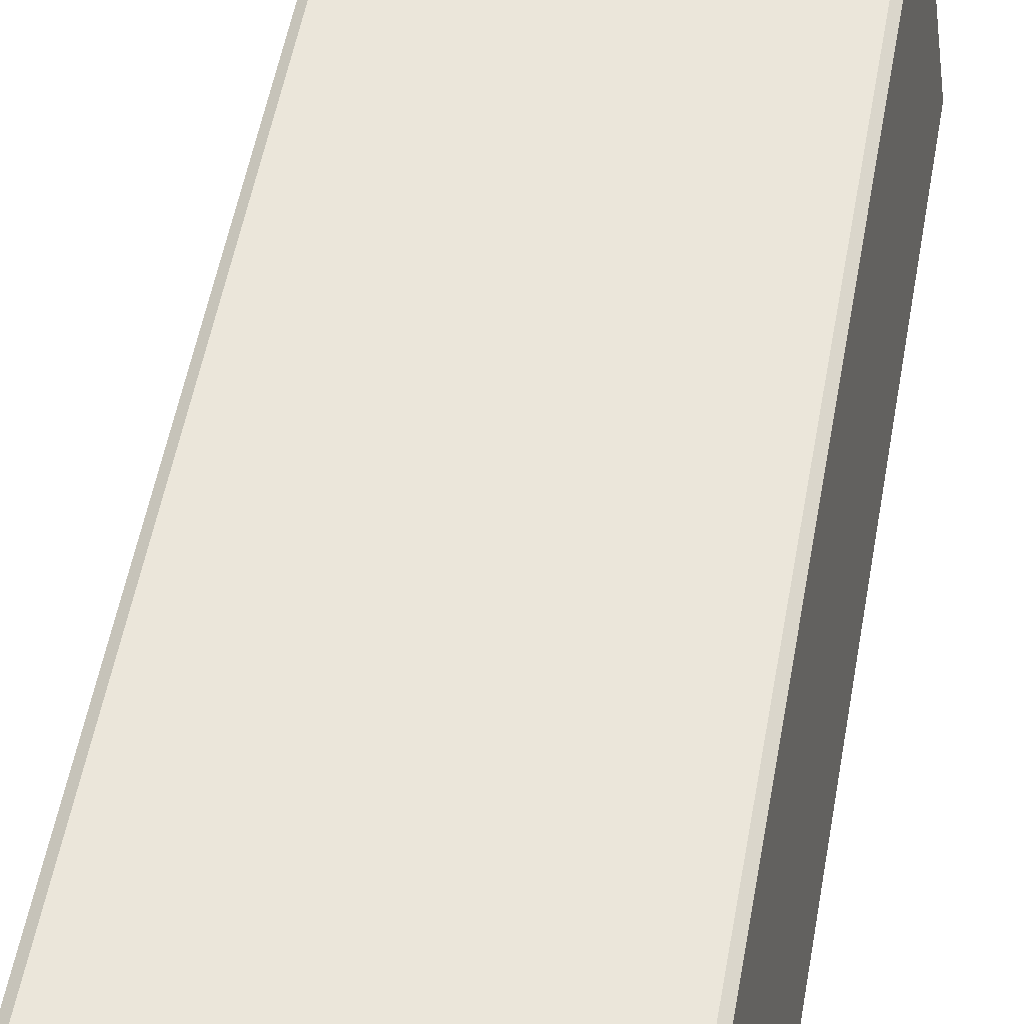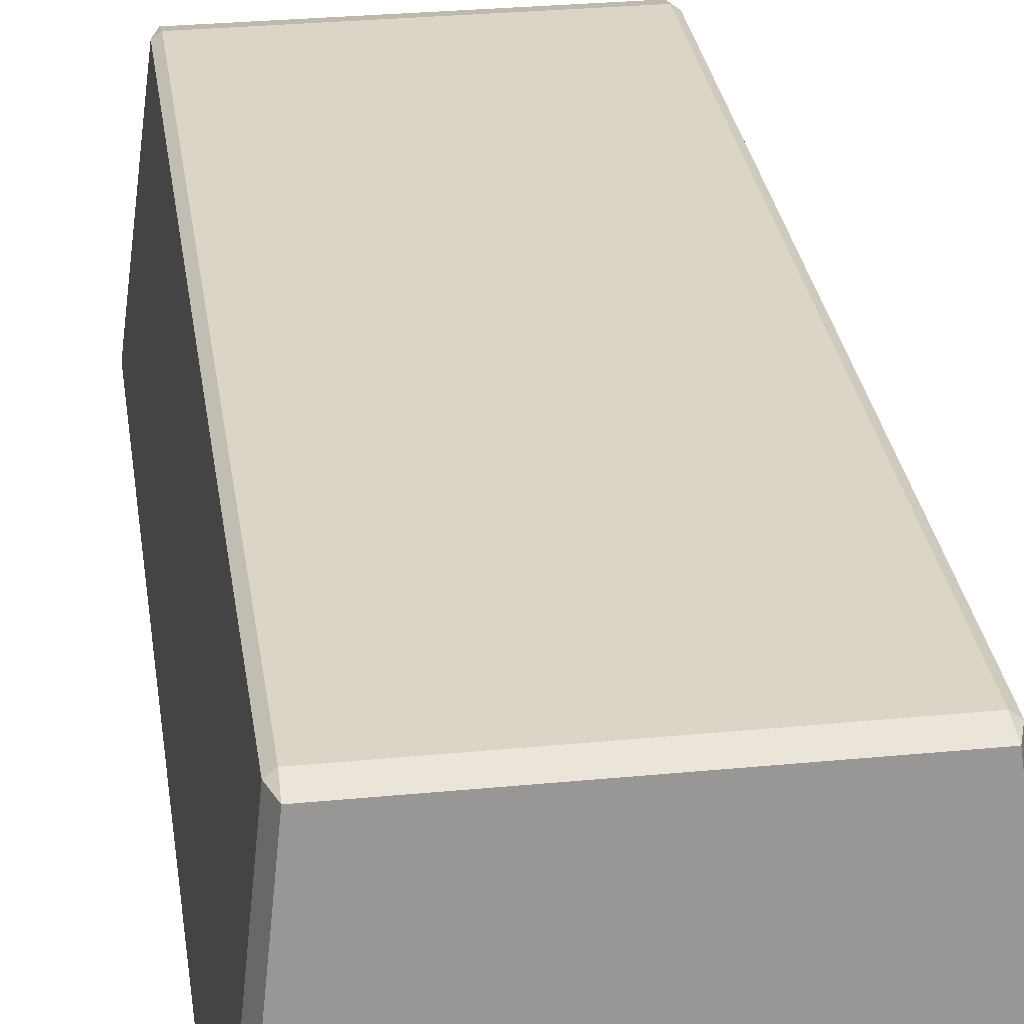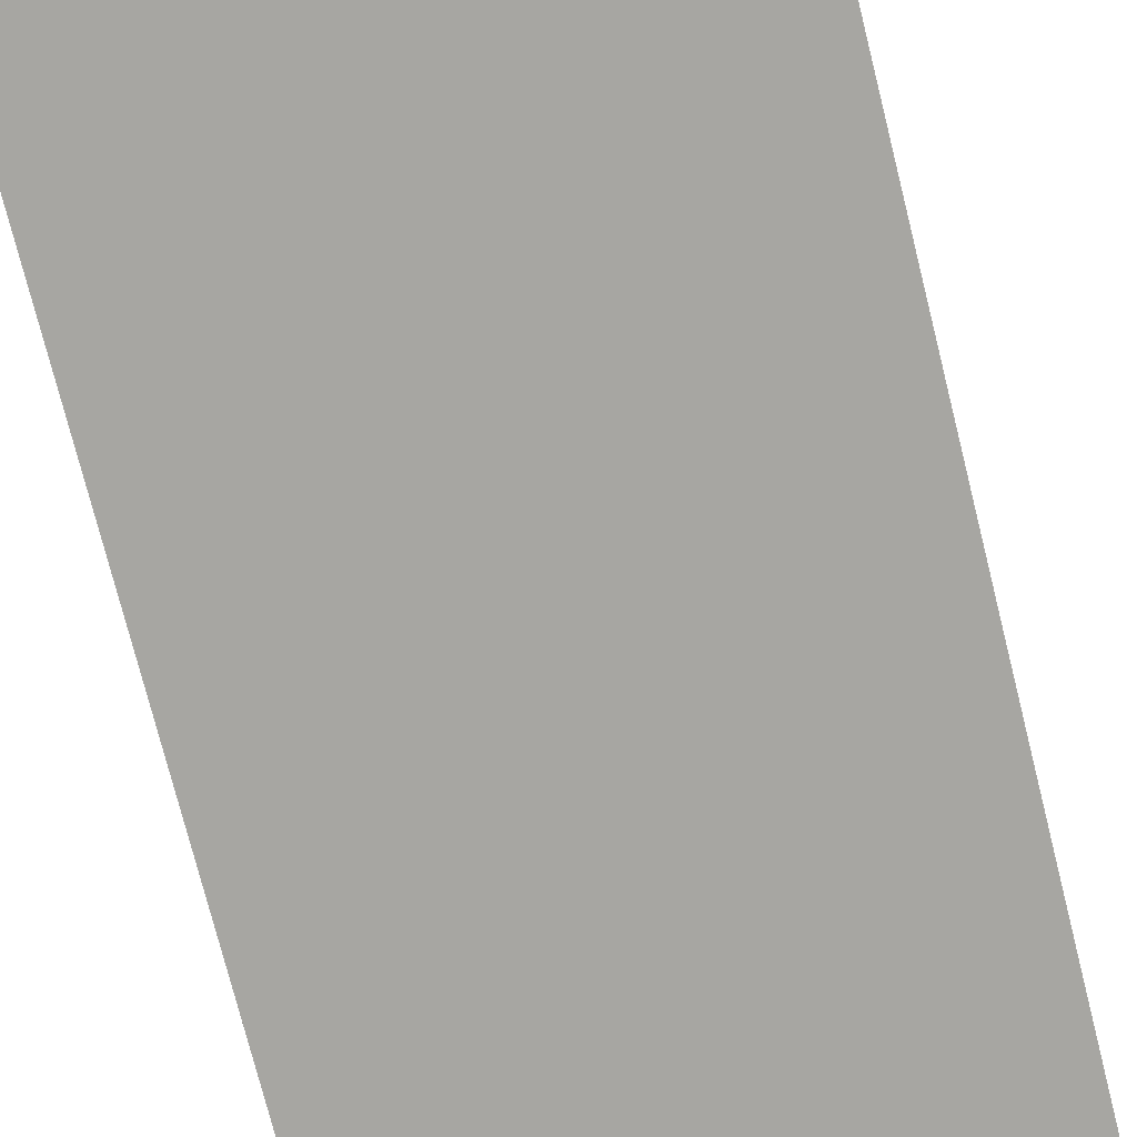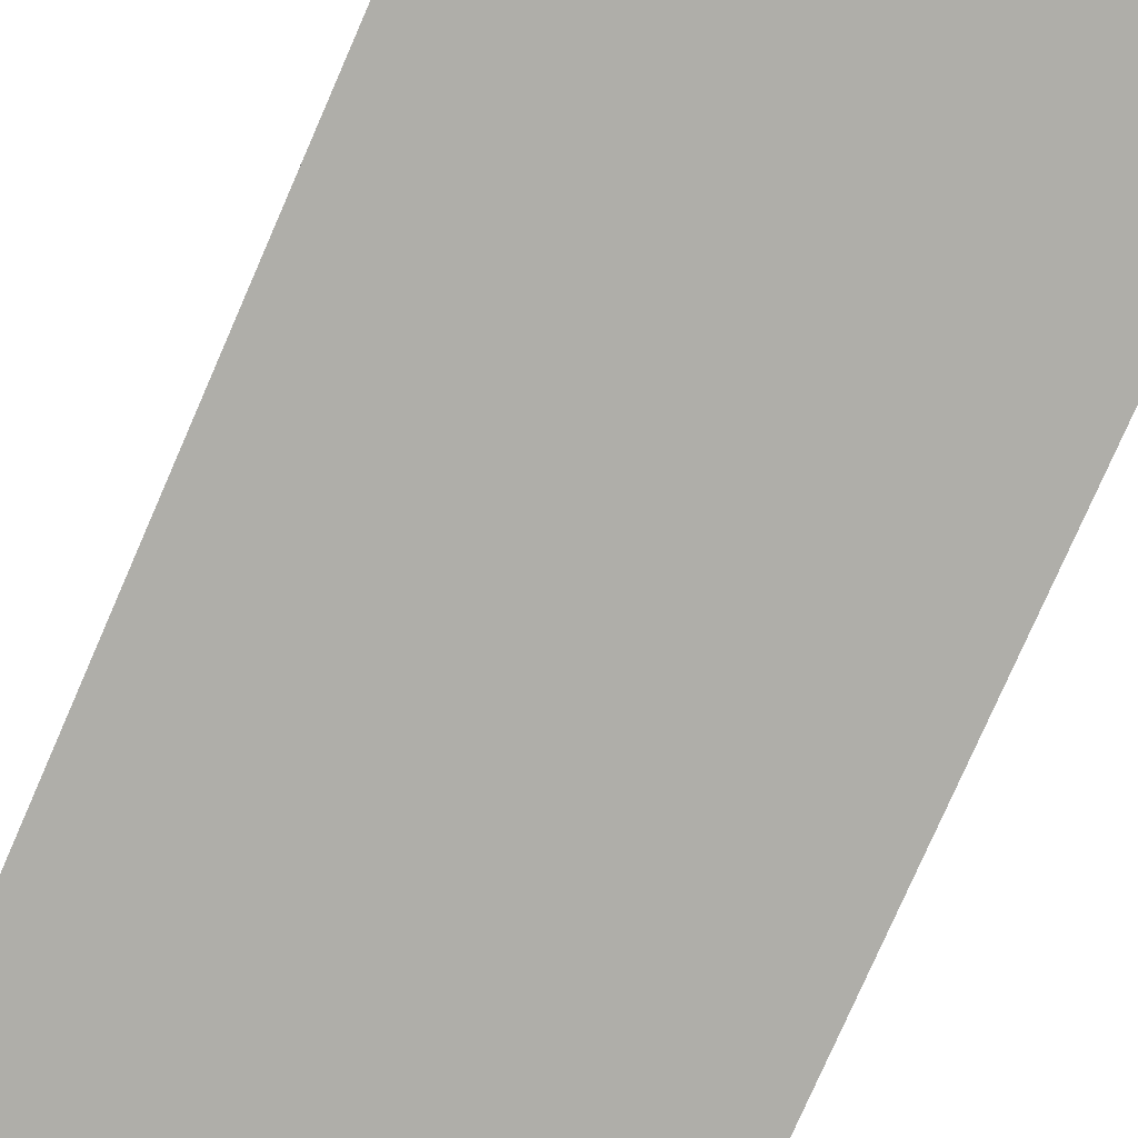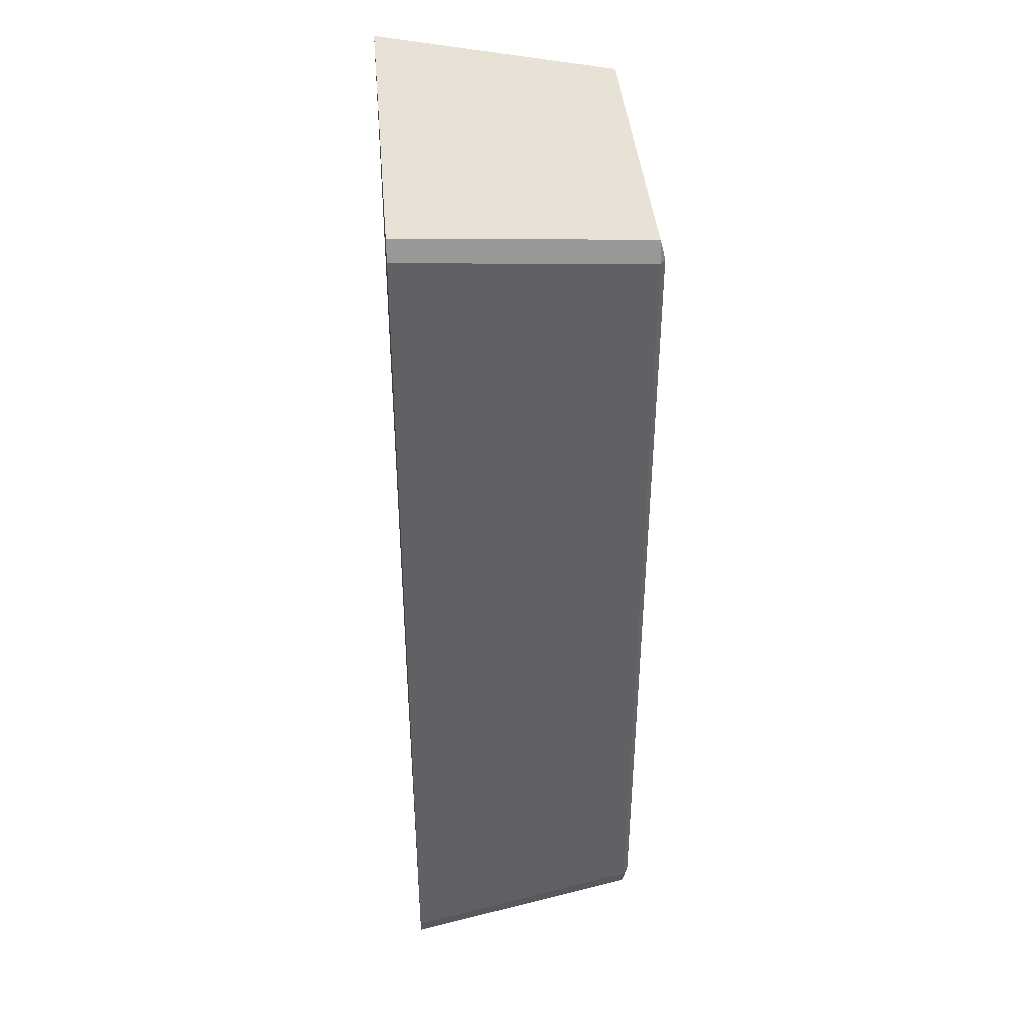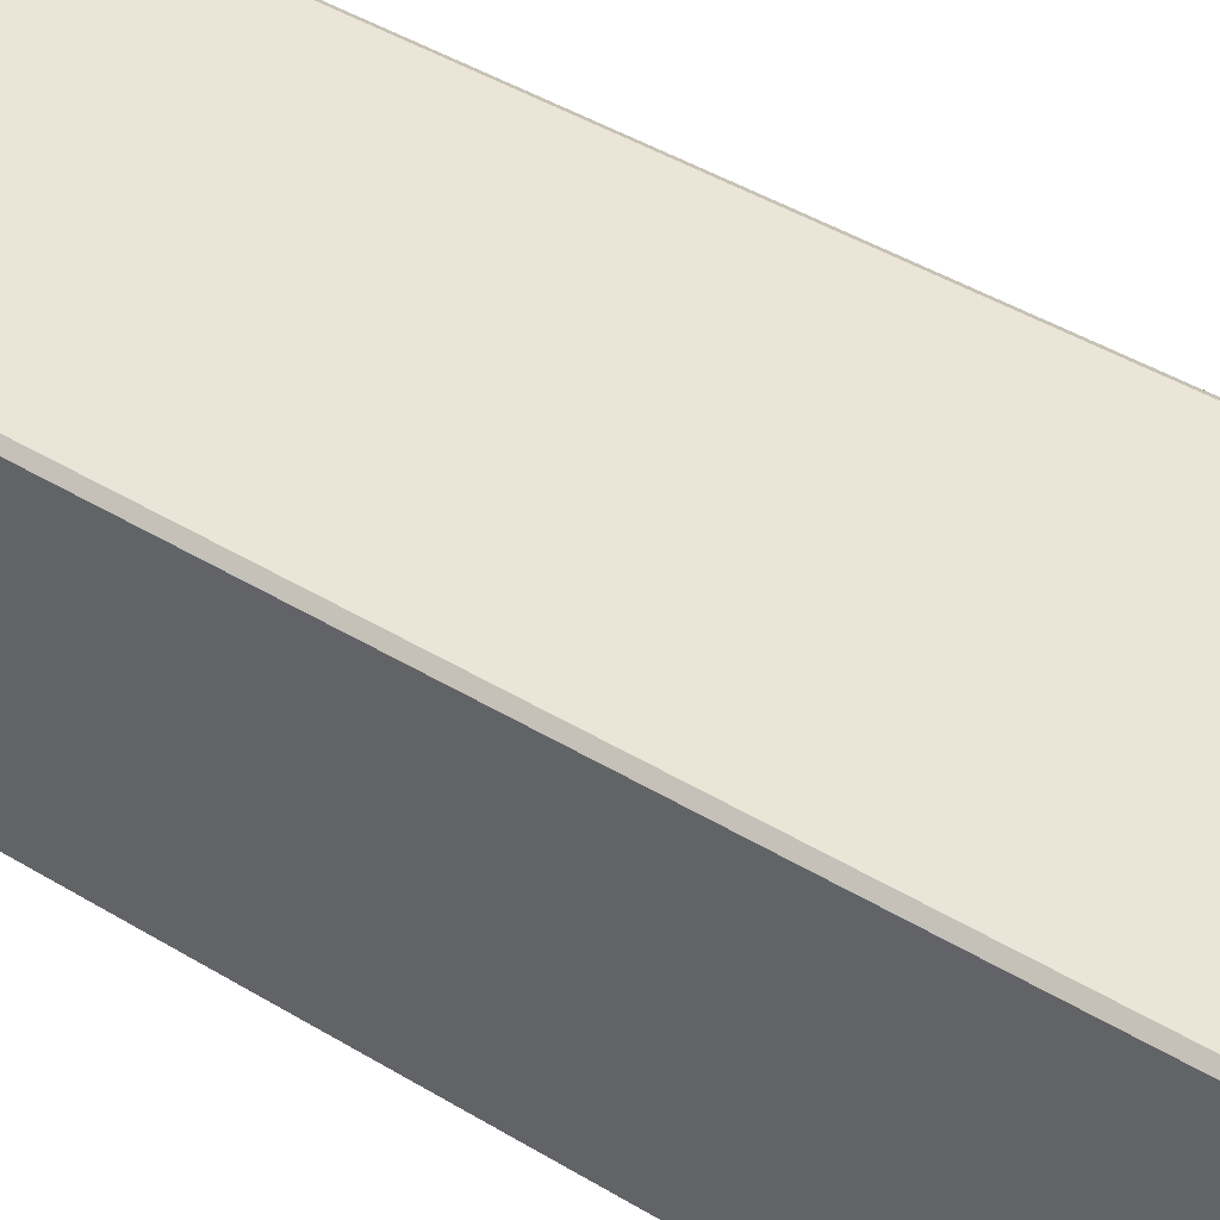
<metadata>
{"format":"obj","ext":"obj","renderer":"f3d","projection":"perspective","resolution":1024,"background":"white","views":[{"elev":54.8,"azim":-169.6,"up":"+Y"},{"elev":29.6,"azim":-8.1,"up":"+Y"},{"elev":-74.0,"azim":-166.0,"up":"+Y"},{"elev":-77.5,"azim":156.4,"up":"+Y"},{"elev":40.2,"azim":85.3,"up":"+Z"},{"elev":45.8,"azim":124.6,"up":"+Y"}]}
</metadata>
<code>
o GoldBar_Cube.001
v -1.556 -1.183 3.843
v -1.61 -1.183 3.678
v -1.319 0.7741 3.588
v -1.314 0.8172 3.417
v -1.373 0.7743 3.422
v -1.61 -1.183 -3.678
v -1.556 -1.183 -3.843
v -1.314 0.8172 -3.417
v -1.319 0.7741 -3.588
v -1.373 0.7743 -3.422
v 1.61 -1.183 3.678
v 1.556 -1.183 3.843
v 1.314 0.8172 3.417
v 1.319 0.7741 3.588
v 1.373 0.7743 3.422
v 1.556 -1.183 -3.843
v 1.61 -1.183 -3.678
v 1.314 0.8172 -3.417
v 1.373 0.7743 -3.422
v 1.319 0.7741 -3.588
f 14 1 12
f 17 15 11
f 8 13 18
f 5 6 2
f 9 16 7
f 3 4 5
f 8 9 10
f 13 14 15
f 18 19 20
f 3 2 1
f 8 5 4
f 9 6 10
f 8 20 9
f 17 20 19
f 13 19 18
f 14 11 15
f 13 3 14
f 12 1 2
f 14 3 1
f 17 19 15
f 8 4 13
f 5 10 6
f 9 20 16
f 3 5 2
f 8 10 5
f 9 7 6
f 8 18 20
f 17 16 20
f 13 15 19
f 14 12 11
f 13 4 3
f 2 6 17
f 6 7 17
f 7 16 17
f 17 11 2
f 11 12 2

</code>
